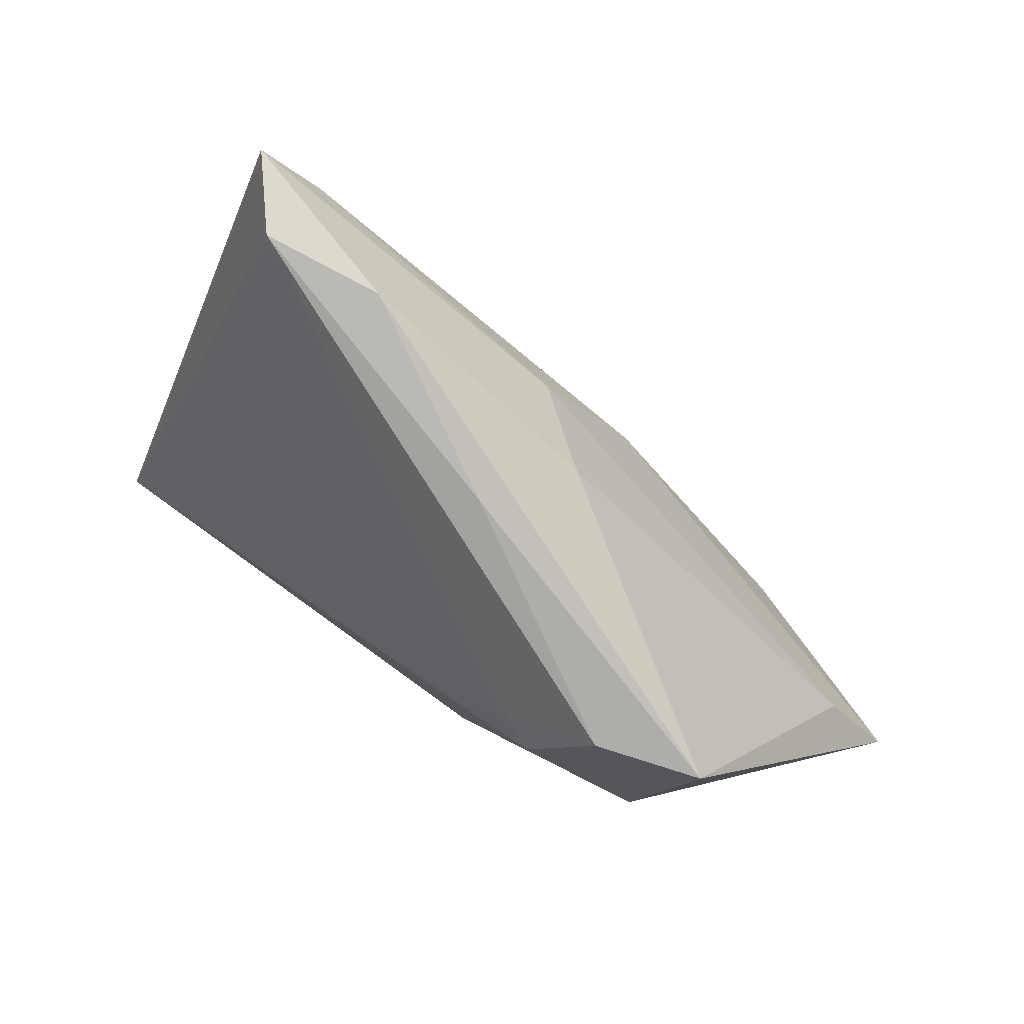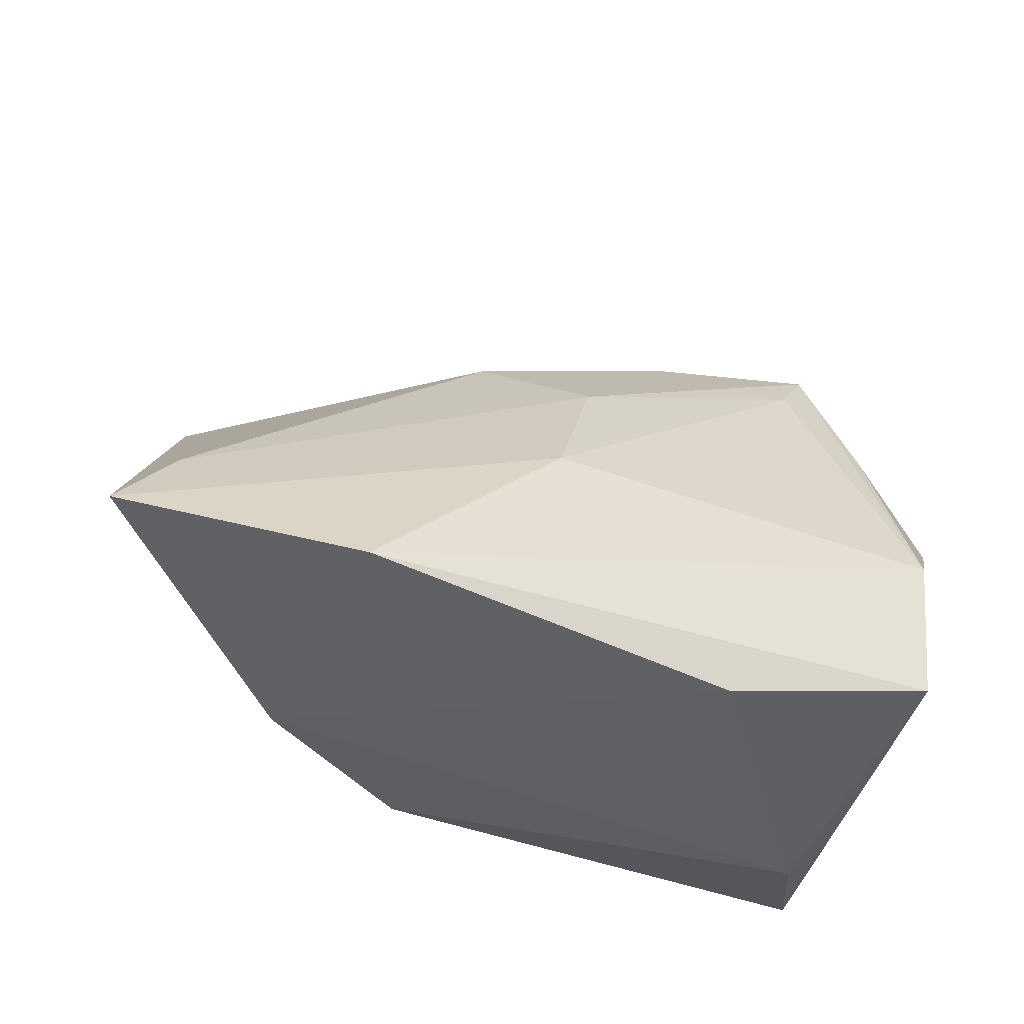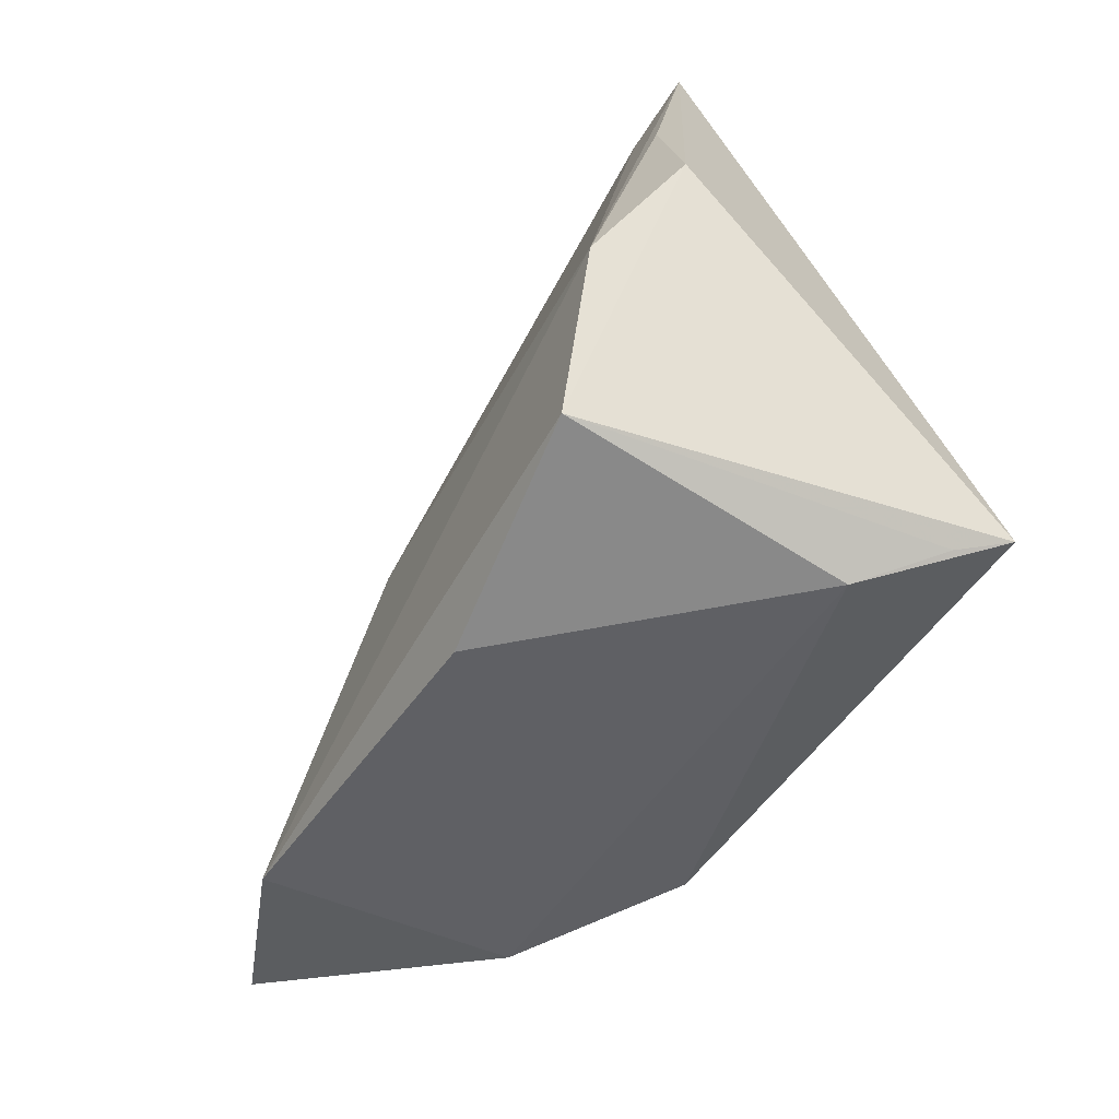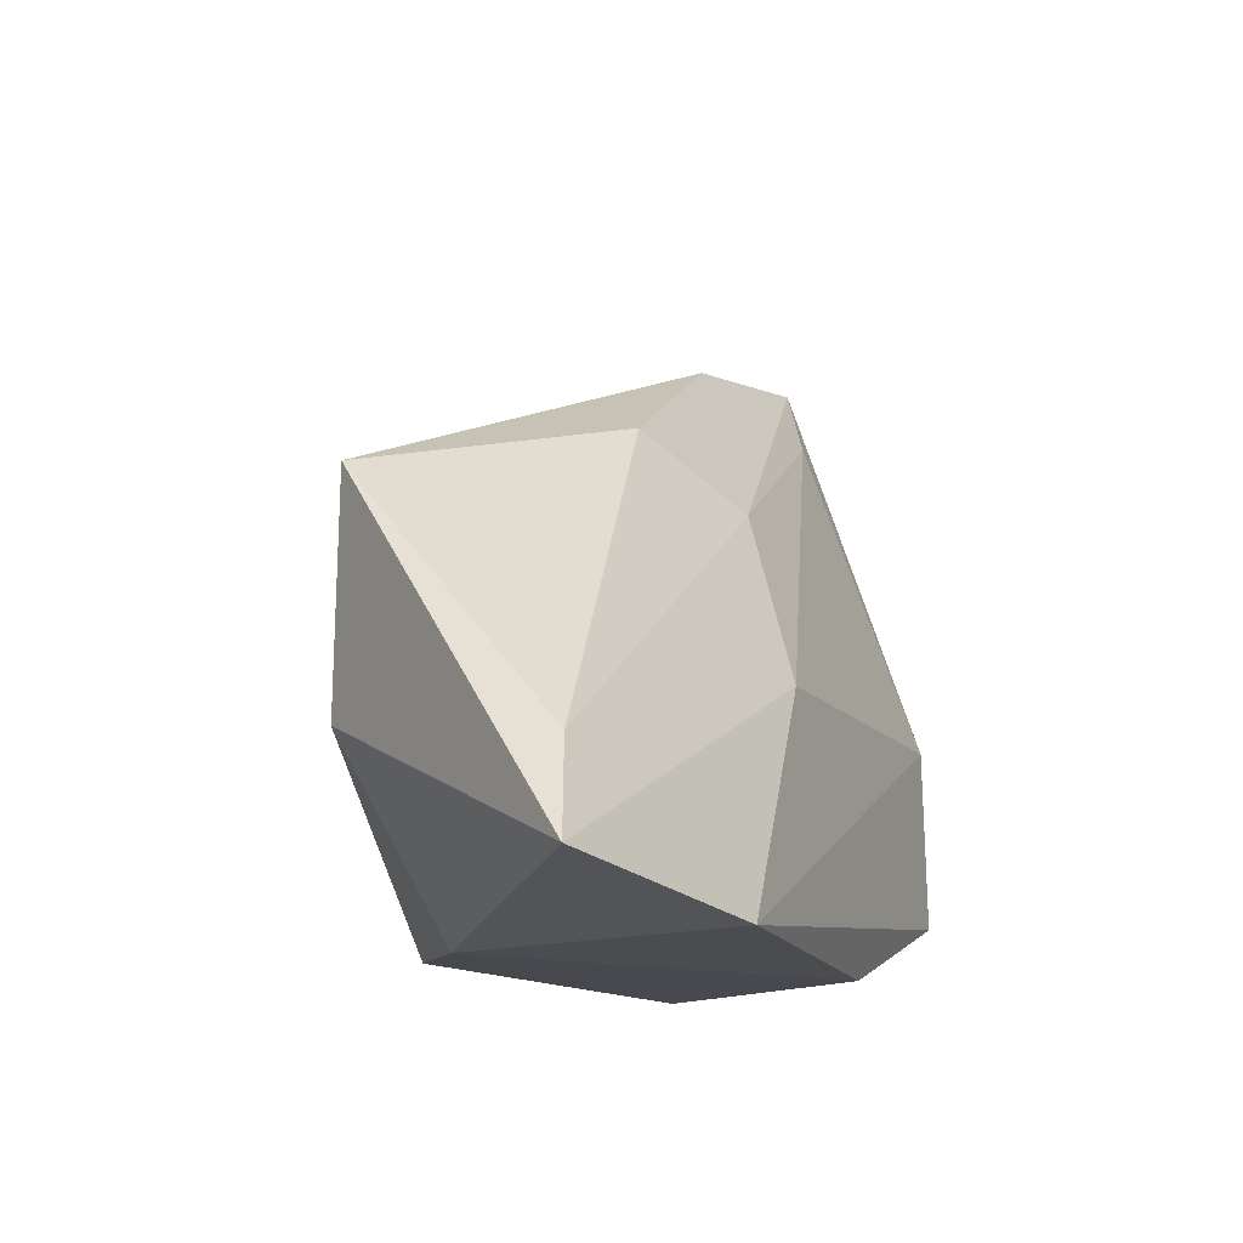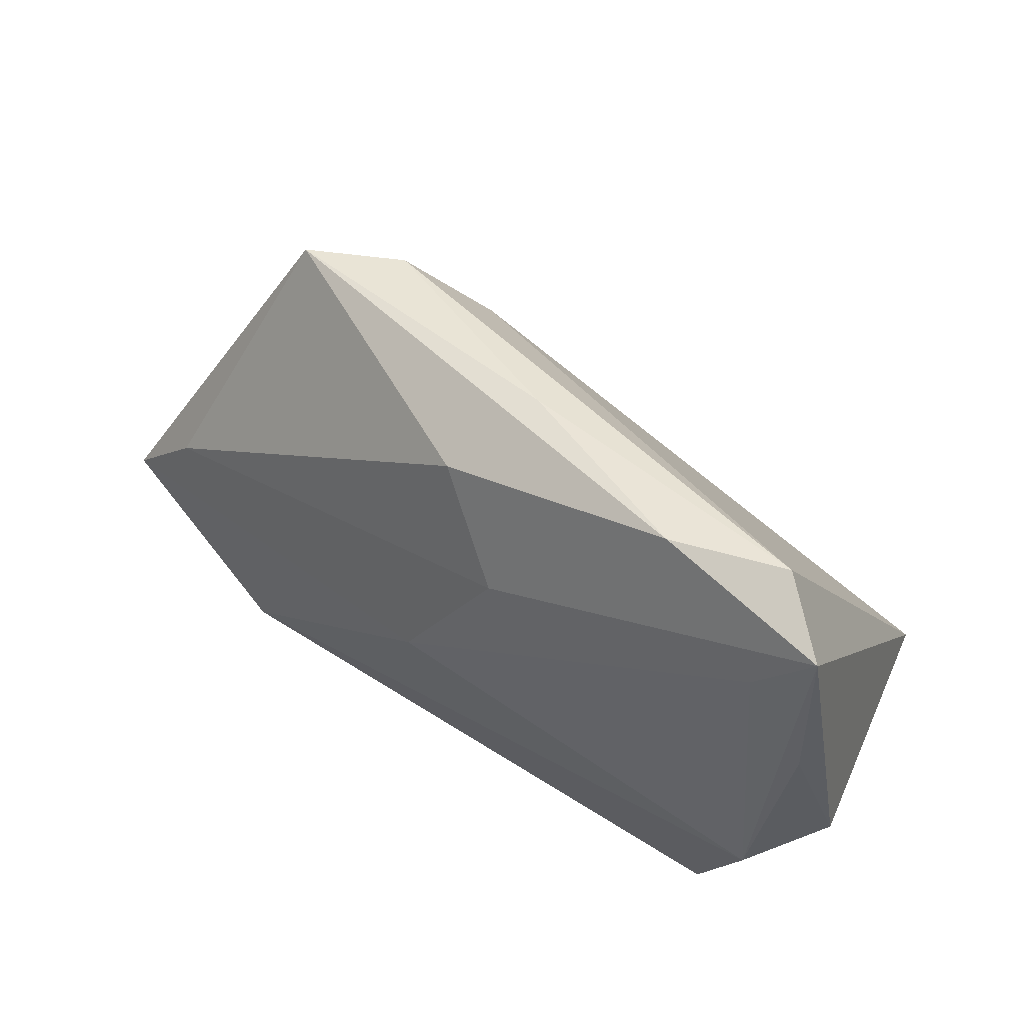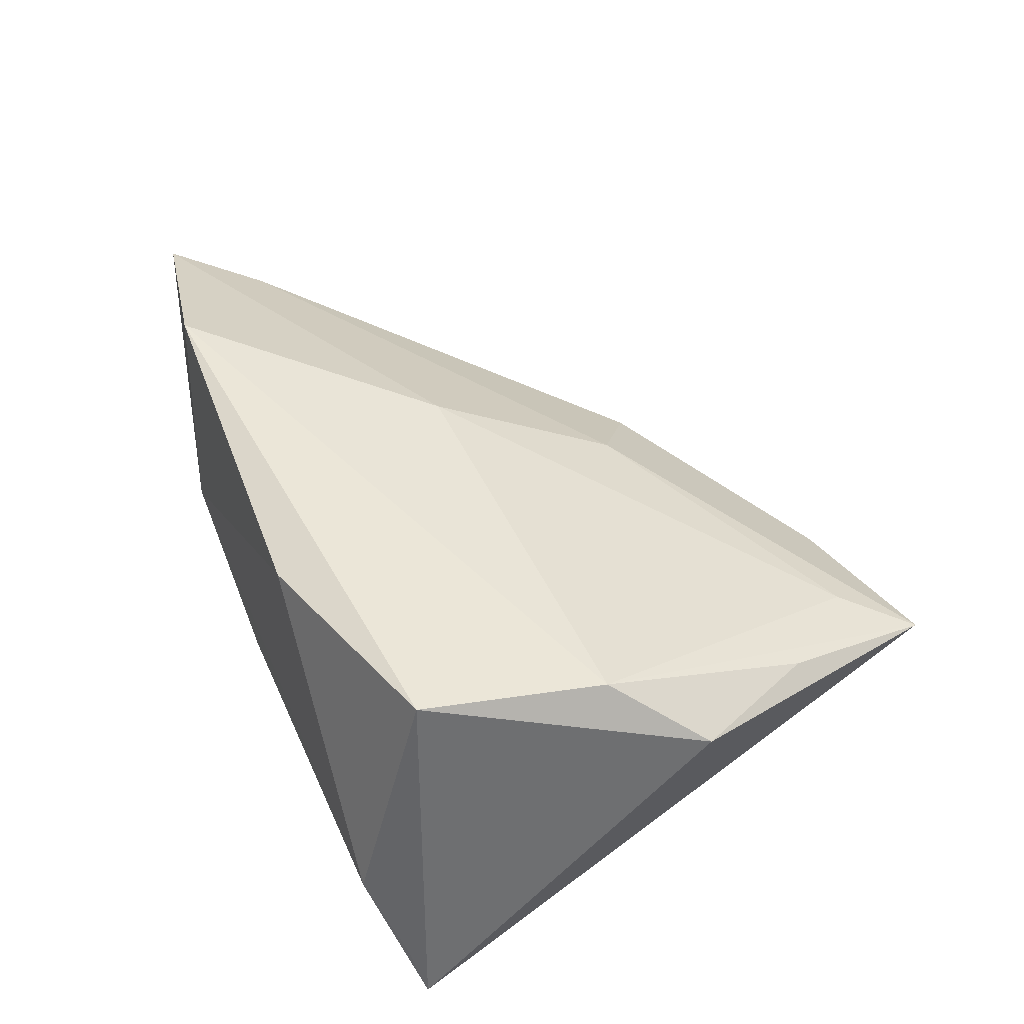
<metadata>
{"format":"obj","ext":"obj","renderer":"f3d","projection":"perspective","resolution":1024,"background":"white","views":[{"elev":72.2,"azim":-141.0,"up":"+Y"},{"elev":-42.2,"azim":-26.7,"up":"+Y"},{"elev":-44.3,"azim":62.5,"up":"+Y"},{"elev":-12.6,"azim":-70.9,"up":"+Y"},{"elev":73.0,"azim":32.1,"up":"+Y"},{"elev":46.4,"azim":67.9,"up":"+Z"}]}
</metadata>
<code>
v 0.03457 0.04676 0.006728
v 0.04576 0.01279 0.01376
v -0.003302 0.02179 0.01255
v 0.01351 0.04385 0.002352
v -0.05398 -0.009587 0.0109
v -0.0113 0.001575 0.01964
v 0.03911 0.002647 0.02109
v -0.02812 0.007781 -0.02209
v 0.04055 -0.02273 -0.01683
v -0.01446 -0.02512 -0.01895
v -0.03553 0.01963 -0.01858
v 0.009186 -0.02612 0.02037
v 0.03543 -0.01843 0.02233
v -0.03454 -0.02612 -0.007393
v -0.04105 -0.005365 -0.01706
v 0.0348 -0.02612 -0.008381
v -0.0143 0.02908 0.004149
v -0.04744 0.0182 -0.01361
v -0.03558 -0.02464 0.02227
v -0.008774 0.03377 -0.007085
v -0.007138 -0.0009391 -0.0223
v 0.02701 0.04678 -0.0009856
v -0.02439 0.01183 -0.02131
v 0.02923 0.03833 0.009956
v 0.04318 -0.02146 -0.0223
v 0.0385 0.02772 0.01253
v -0.06147 -0.02021 0.01352
f 25 22 1
f 1 2 25
f 3 1 17
f 17 5 3
f 25 10 21
f 16 10 25
f 7 19 13
f 13 19 12
f 12 16 13
f 25 2 13
f 13 2 7
f 6 19 7
f 27 19 6
f 6 5 27
f 3 5 6
f 7 2 26
f 26 1 7
f 2 1 26
f 5 17 18
f 27 5 18
f 18 15 27
f 27 15 14
f 14 15 10
f 14 19 27
f 12 19 14
f 14 16 12
f 10 16 14
f 8 18 11
f 15 18 8
f 8 21 10
f 10 15 8
f 9 16 25
f 25 13 9
f 9 13 16
f 24 1 3
f 3 6 24
f 7 1 24
f 24 6 7
f 4 18 17
f 4 1 22
f 4 17 1
f 21 8 23
f 23 22 25
f 25 21 23
f 23 11 22
f 23 8 11
f 20 4 22
f 18 4 20
f 22 11 20
f 11 18 20

</code>
